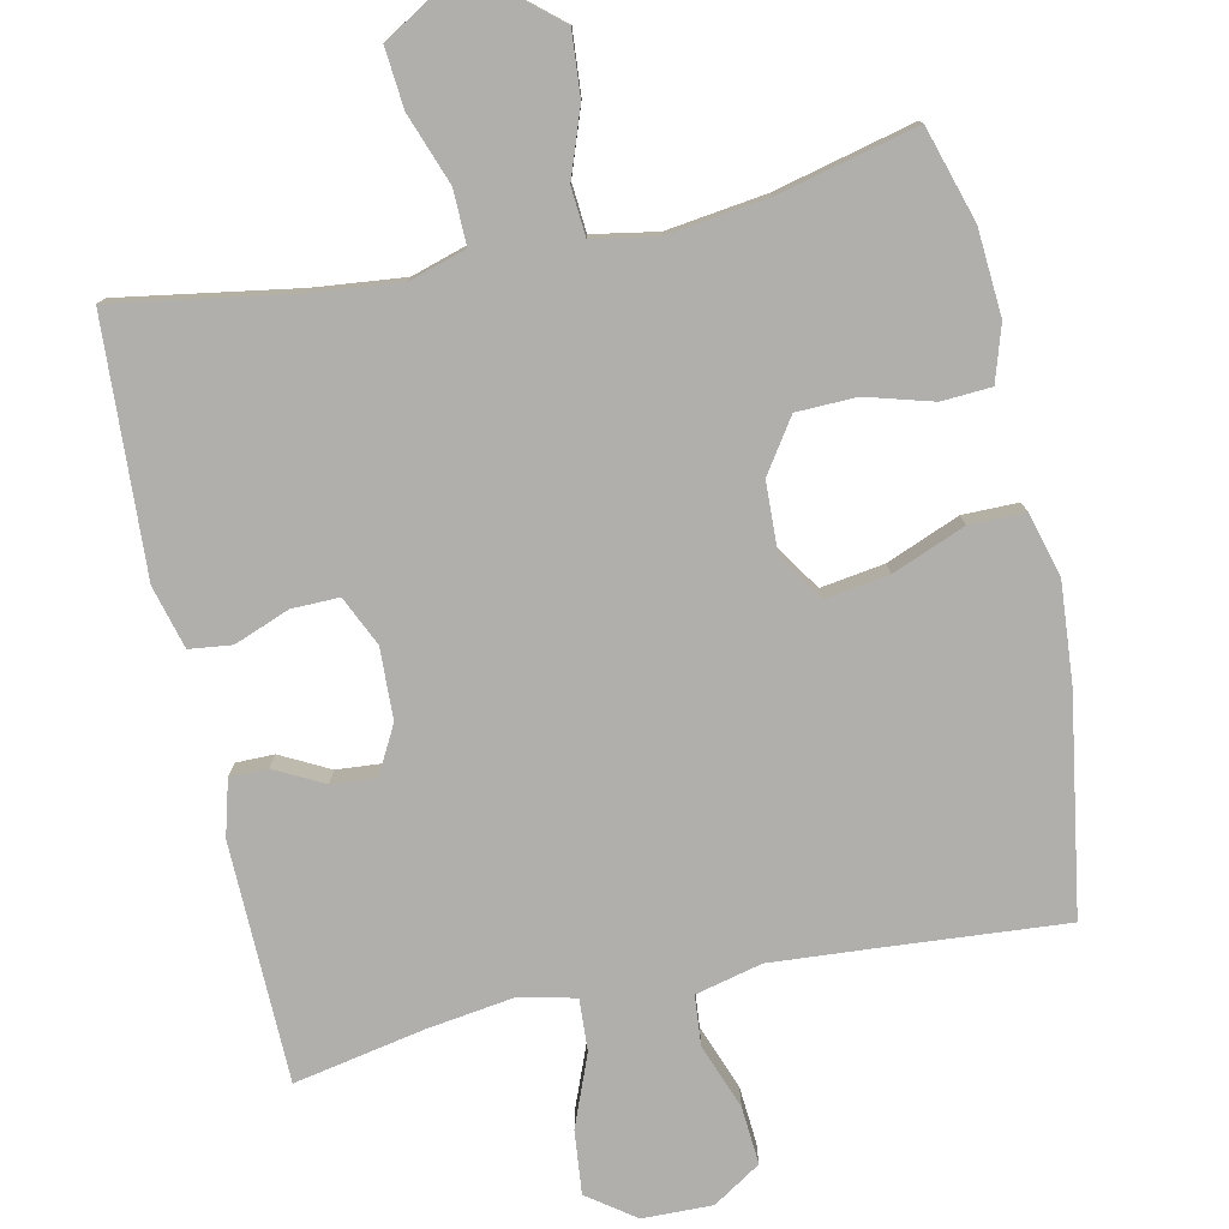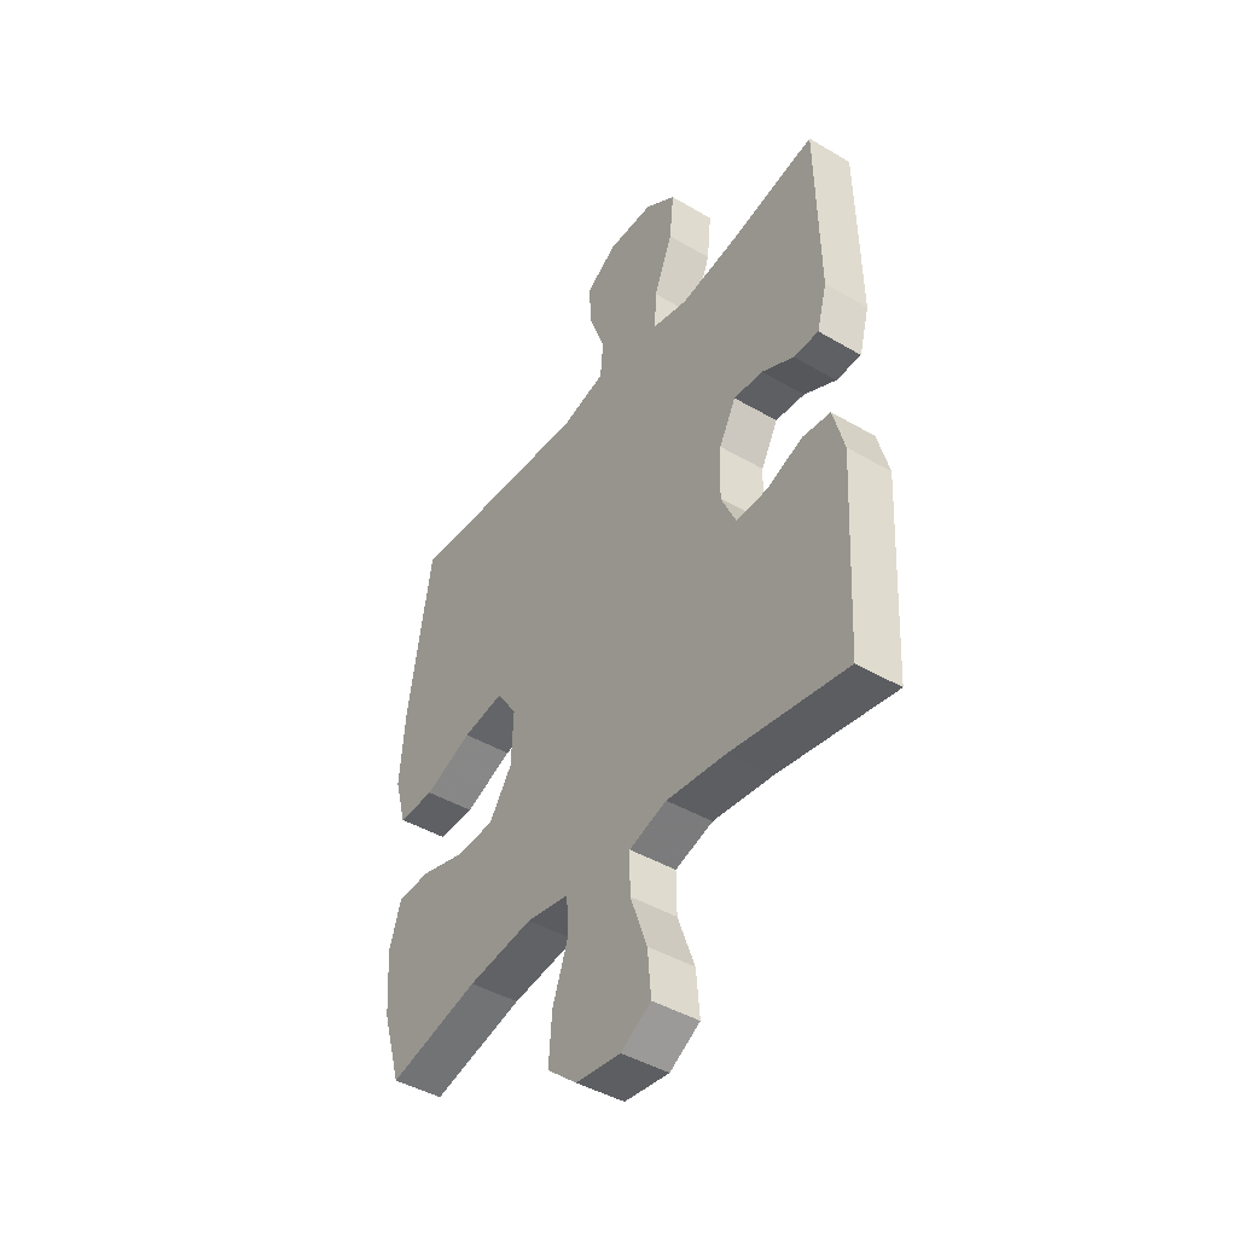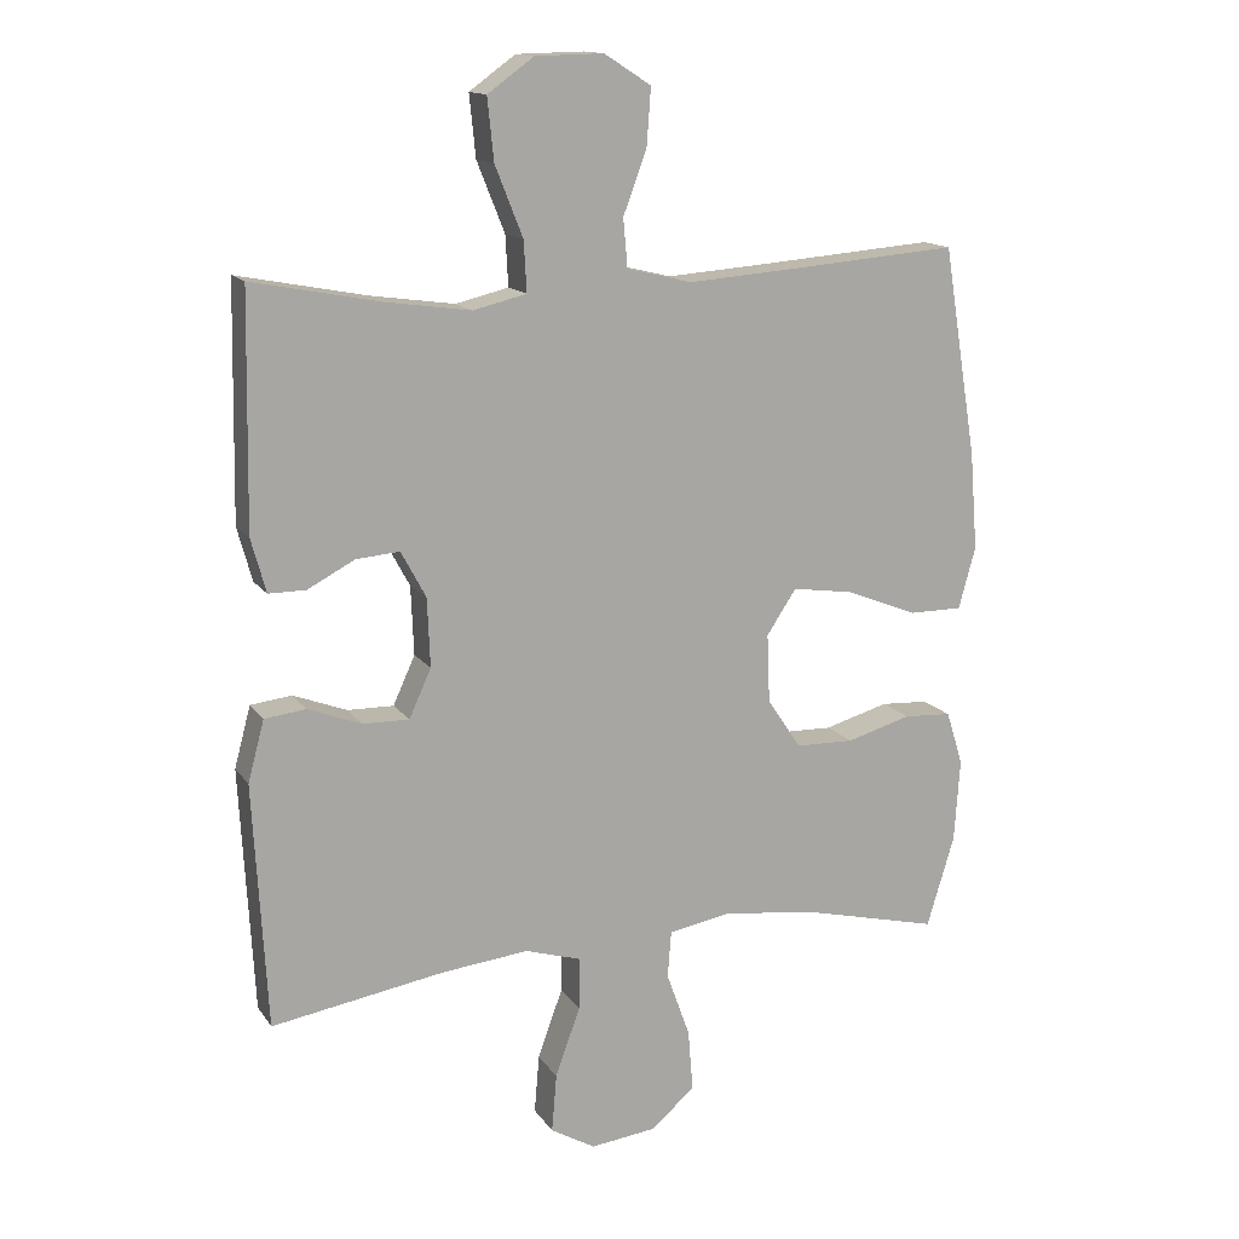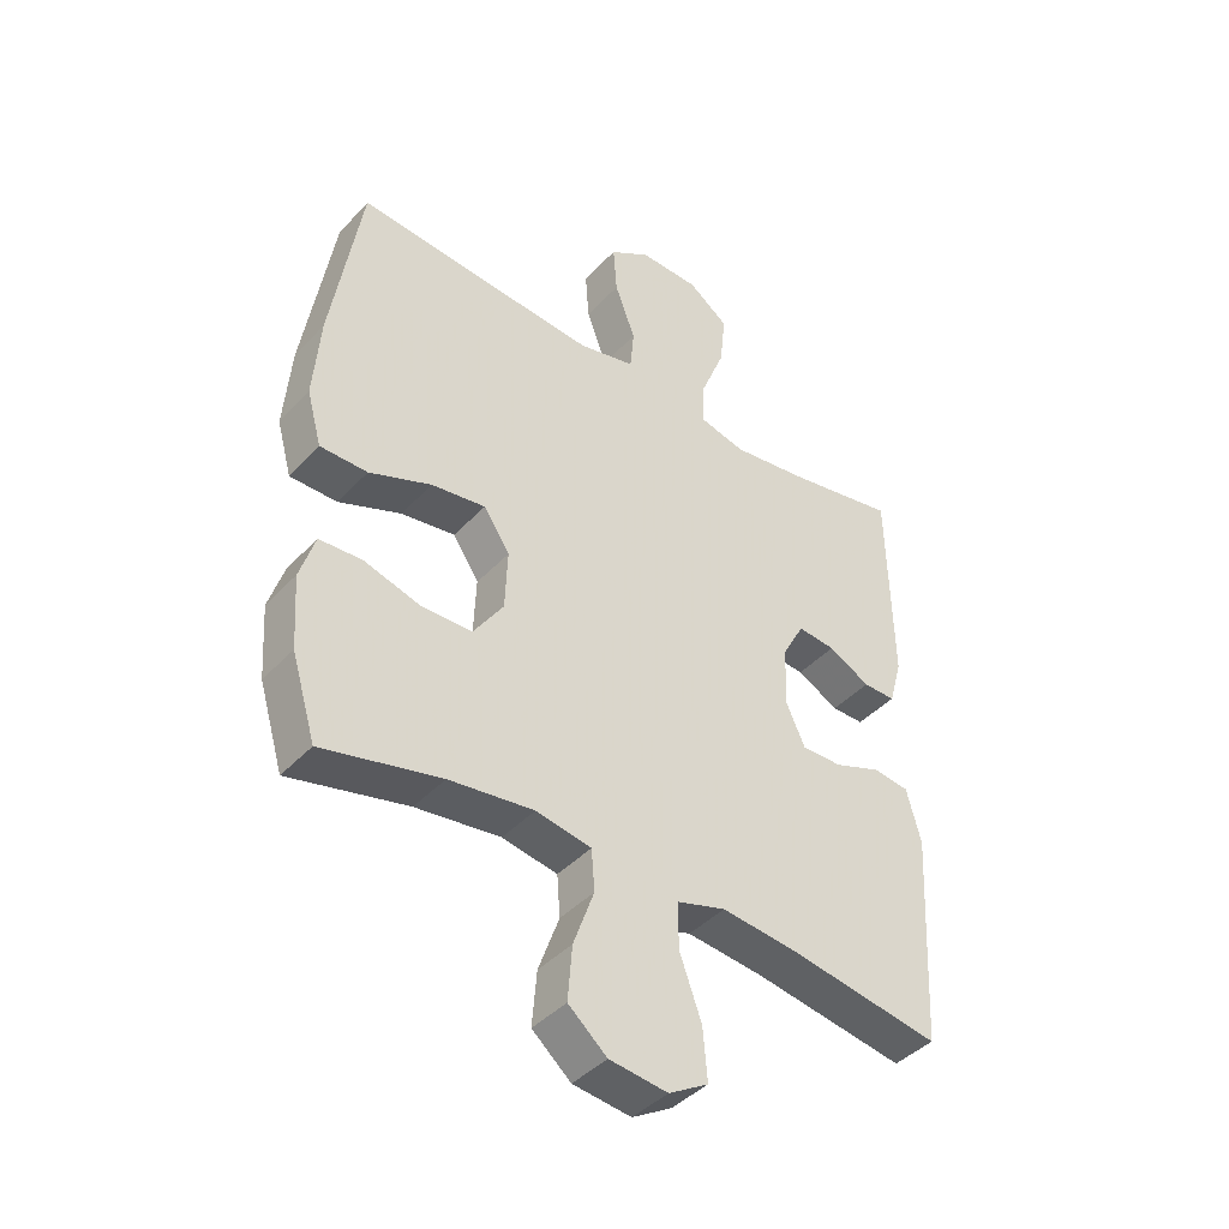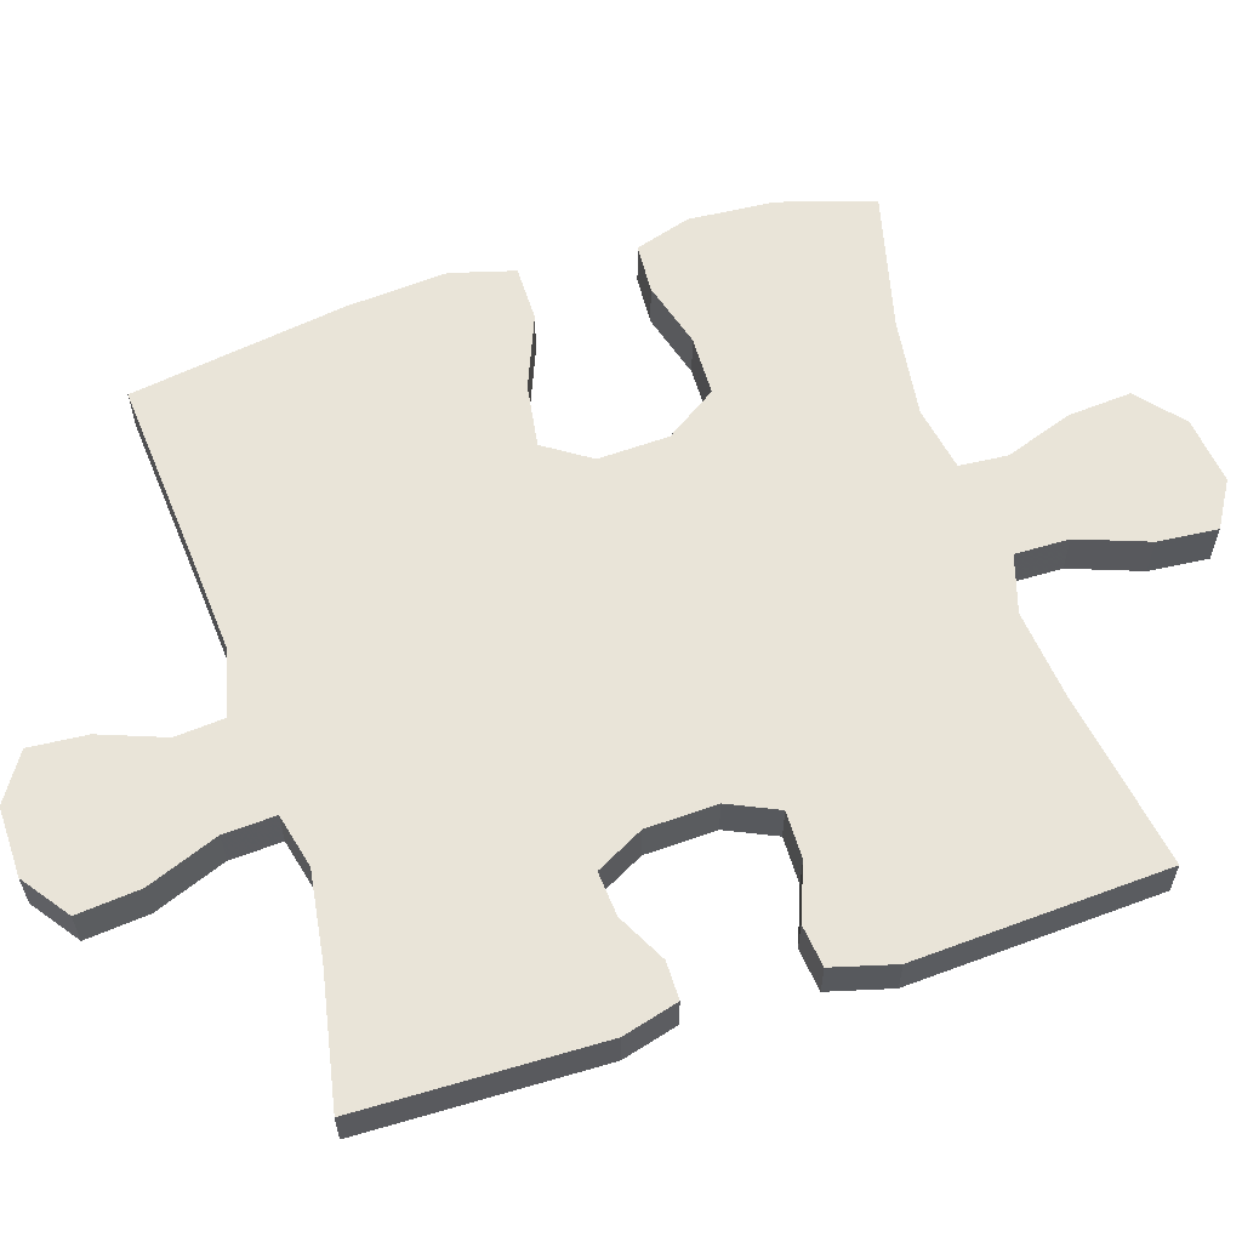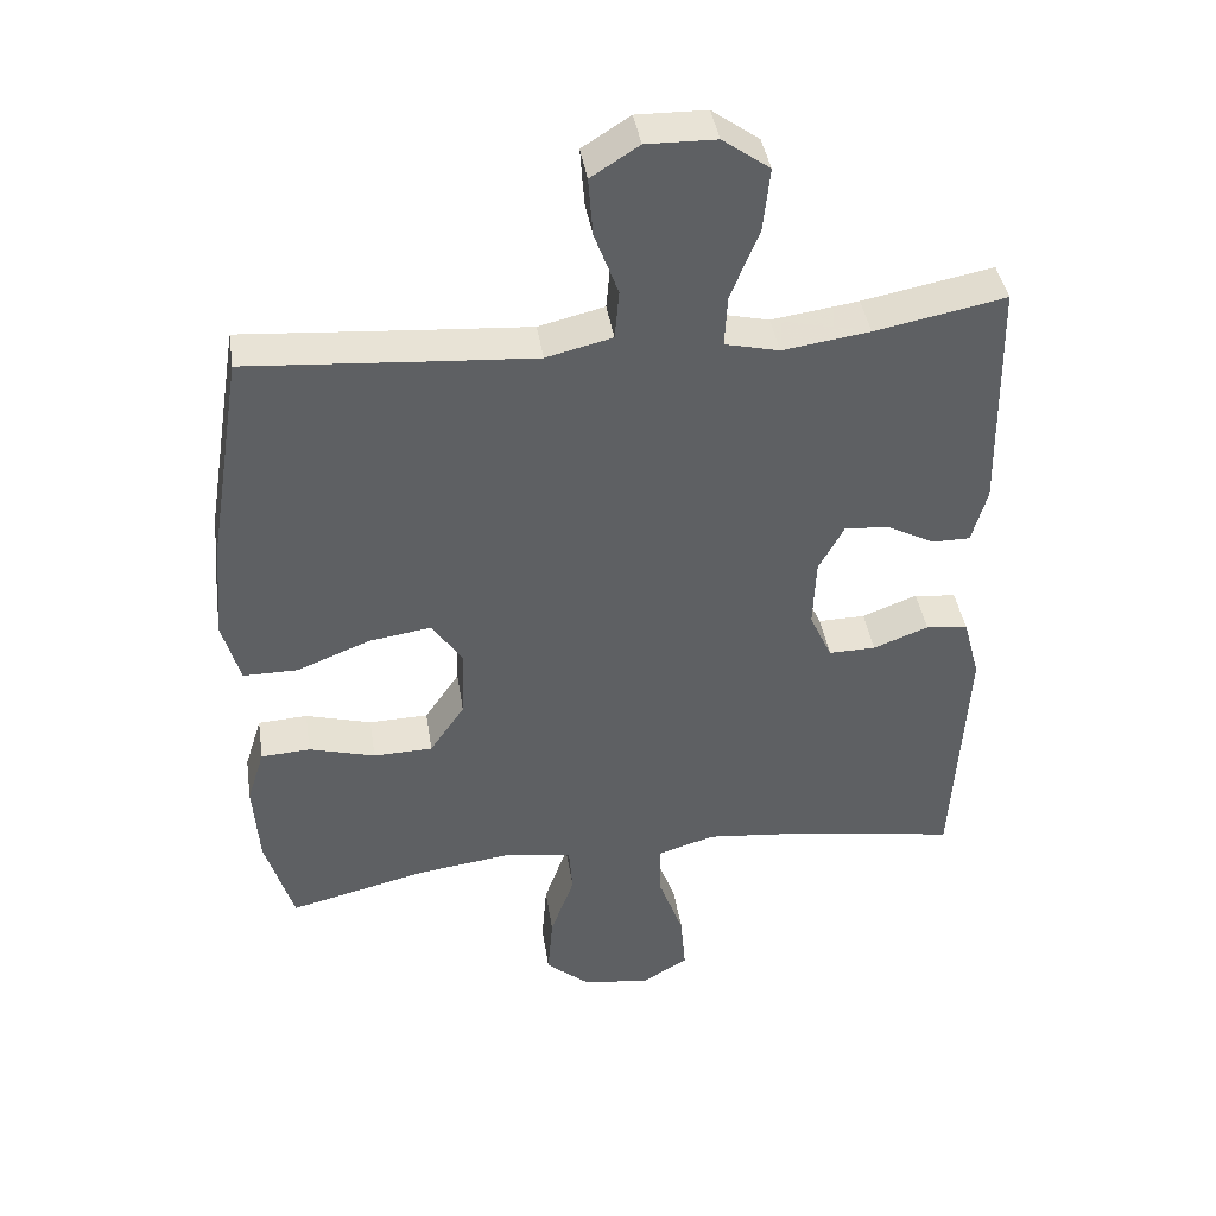
<metadata>
{"format":"obj","ext":"obj","renderer":"f3d","projection":"perspective","resolution":1024,"background":"white","views":[{"elev":-78.1,"azim":-167.8,"up":"+Y"},{"elev":-44.1,"azim":55.5,"up":"+Z"},{"elev":14.4,"azim":157.6,"up":"+Z"},{"elev":-42.2,"azim":-38.8,"up":"+Z"},{"elev":60.2,"azim":72.3,"up":"+Y"},{"elev":41.2,"azim":-8.8,"up":"+Z"}]}
</metadata>
<code>
v -0.5 0.07 -0.5
v -0.539 0.07 -0.371
v -0.547 0.07 -0.254
v -0.523 0.07 -0.178
v -0.455 0.07 -0.174
v -0.364 0.07 -0.2
v -0.282 0.07 -0.198
v -0.234 0.07 -0.127
v -0.23 0.07 -0.03
v -0.272 0.07 0.033
v -0.359 0.07 0.02
v -0.459 0.07 -0.02
v -0.535 0.07 -0.02
v -0.559 0.07 0.067
v -0.548 0.07 0.204
v -0.5 0.07 0.5
v -0.246 0.07 0.48
v -0.108 0.07 0.47
v -0.017 0.07 0.492
v -0.011 0.07 0.56
v -0.044 0.07 0.649
v -0.05 0.07 0.729
v 0.016 0.07 0.771
v 0.112 0.07 0.769
v 0.177 0.07 0.722
v 0.168 0.07 0.635
v 0.129 0.07 0.537
v 0.125 0.07 0.466
v 0.2 0.07 0.448
v 0.32 0.07 0.465
v 0.5 0.07 0.5
v 0.506 0.07 0.173
v 0.485 0.07 0.097
v 0.433 0.07 0.097
v 0.366 0.07 0.132
v 0.305 0.07 0.137
v 0.27 0.07 0.072
v 0.266 0.07 -0.025
v 0.297 0.07 -0.093
v 0.362 0.07 -0.092
v 0.438 0.07 -0.063
v 0.496 0.07 -0.07
v 0.519 0.07 -0.156
v 0.5 0.07 -0.5
v 0.257 0.07 -0.46
v 0.134 0.07 -0.447
v 0.055 0.07 -0.471
v 0.056 0.07 -0.545
v 0.091 0.07 -0.642
v 0.098 0.07 -0.724
v 0.035 0.07 -0.761
v -0.058 0.07 -0.75
v -0.12 0.07 -0.697
v -0.113 0.07 -0.61
v -0.08 0.07 -0.518
v -0.085 0.07 -0.452
v -0.174 0.07 -0.436
v -0.31 0.07 -0.454
v -0.5 0 -0.5
v -0.539 0 -0.371
v -0.547 0 -0.254
v -0.523 0 -0.178
v -0.455 0 -0.174
v -0.364 0 -0.2
v -0.282 0 -0.198
v -0.234 0 -0.127
v -0.23 0 -0.03
v -0.272 0 0.033
v -0.359 0 0.02
v -0.459 0 -0.02
v -0.535 0 -0.02
v -0.559 0 0.067
v -0.548 0 0.204
v -0.5 0 0.5
v -0.246 0 0.48
v -0.108 0 0.47
v -0.017 0 0.492
v -0.011 0 0.56
v -0.044 0 0.649
v -0.05 0 0.729
v 0.016 0 0.771
v 0.112 0 0.769
v 0.177 0 0.722
v 0.168 0 0.635
v 0.129 0 0.537
v 0.125 0 0.466
v 0.2 0 0.448
v 0.32 0 0.465
v 0.5 0 0.5
v 0.506 0 0.173
v 0.485 0 0.097
v 0.433 0 0.097
v 0.366 0 0.132
v 0.305 0 0.137
v 0.27 0 0.072
v 0.266 0 -0.025
v 0.297 0 -0.093
v 0.362 0 -0.092
v 0.438 0 -0.063
v 0.496 0 -0.07
v 0.519 0 -0.156
v 0.5 0 -0.5
v 0.257 0 -0.46
v 0.134 0 -0.447
v 0.055 0 -0.471
v 0.056 0 -0.545
v 0.091 0 -0.642
v 0.098 0 -0.724
v 0.035 0 -0.761
v -0.058 0 -0.75
v -0.12 0 -0.697
v -0.113 0 -0.61
v -0.08 0 -0.518
v -0.085 0 -0.452
v -0.174 0 -0.436
v -0.31 0 -0.454
f 53 54 55
f 52 53 55
f 51 52 55
f 50 51 55
f 49 50 55
f 48 49 55
f 47 48 55 56
f 46 47 56 57
f 43 44 45
f 42 43 45
f 41 42 45
f 40 41 45
f 39 40 45 46
f 38 39 46 57
f 33 34 35
f 32 33 35
f 31 32 35
f 30 31 35
f 29 30 35 36
f 28 29 36 37
f 25 26 27
f 24 25 27
f 23 24 27
f 22 23 27
f 21 22 27
f 20 21 27
f 19 20 27 28
f 37 38 57
f 28 37 57
f 19 28 57
f 18 19 57
f 15 16 17
f 14 15 17
f 13 14 17
f 12 13 17
f 11 12 17
f 4 5 6
f 3 4 6
f 2 3 6
f 1 2 6
f 58 1 6
f 58 6 7
f 57 58 7 8
f 18 57 8 9
f 10 11 17 18
f 9 10 18
f 113 112 111
f 113 111 110
f 113 110 109
f 113 109 108
f 113 108 107
f 113 107 106
f 114 113 106 105
f 115 114 105 104
f 103 102 101
f 103 101 100
f 103 100 99
f 103 99 98
f 104 103 98 97
f 115 104 97 96
f 93 92 91
f 93 91 90
f 93 90 89
f 93 89 88
f 94 93 88 87
f 95 94 87 86
f 85 84 83
f 85 83 82
f 85 82 81
f 85 81 80
f 85 80 79
f 85 79 78
f 86 85 78 77
f 115 96 95
f 115 95 86
f 115 86 77
f 115 77 76
f 75 74 73
f 75 73 72
f 75 72 71
f 75 71 70
f 75 70 69
f 64 63 62
f 64 62 61
f 64 61 60
f 64 60 59
f 64 59 116
f 65 64 116
f 66 65 116 115
f 67 66 115 76
f 76 75 69 68
f 76 68 67
f 1 59 60 2
f 2 60 61 3
f 3 61 62 4
f 4 62 63 5
f 5 63 64 6
f 6 64 65 7
f 7 65 66 8
f 8 66 67 9
f 9 67 68 10
f 10 68 69 11
f 11 69 70 12
f 12 70 71 13
f 13 71 72 14
f 14 72 73 15
f 15 73 74 16
f 16 74 75 17
f 17 75 76 18
f 18 76 77 19
f 19 77 78 20
f 20 78 79 21
f 21 79 80 22
f 22 80 81 23
f 23 81 82 24
f 24 82 83 25
f 25 83 84 26
f 26 84 85 27
f 27 85 86 28
f 28 86 87 29
f 29 87 88 30
f 30 88 89 31
f 31 89 90 32
f 32 90 91 33
f 33 91 92 34
f 34 92 93 35
f 35 93 94 36
f 36 94 95 37
f 37 95 96 38
f 38 96 97 39
f 39 97 98 40
f 40 98 99 41
f 41 99 100 42
f 42 100 101 43
f 43 101 102 44
f 44 102 103 45
f 45 103 104 46
f 46 104 105 47
f 47 105 106 48
f 48 106 107 49
f 49 107 108 50
f 50 108 109 51
f 51 109 110 52
f 52 110 111 53
f 53 111 112 54
f 54 112 113 55
f 55 113 114 56
f 56 114 115 57
f 57 115 116 58
f 58 116 59 1

</code>
